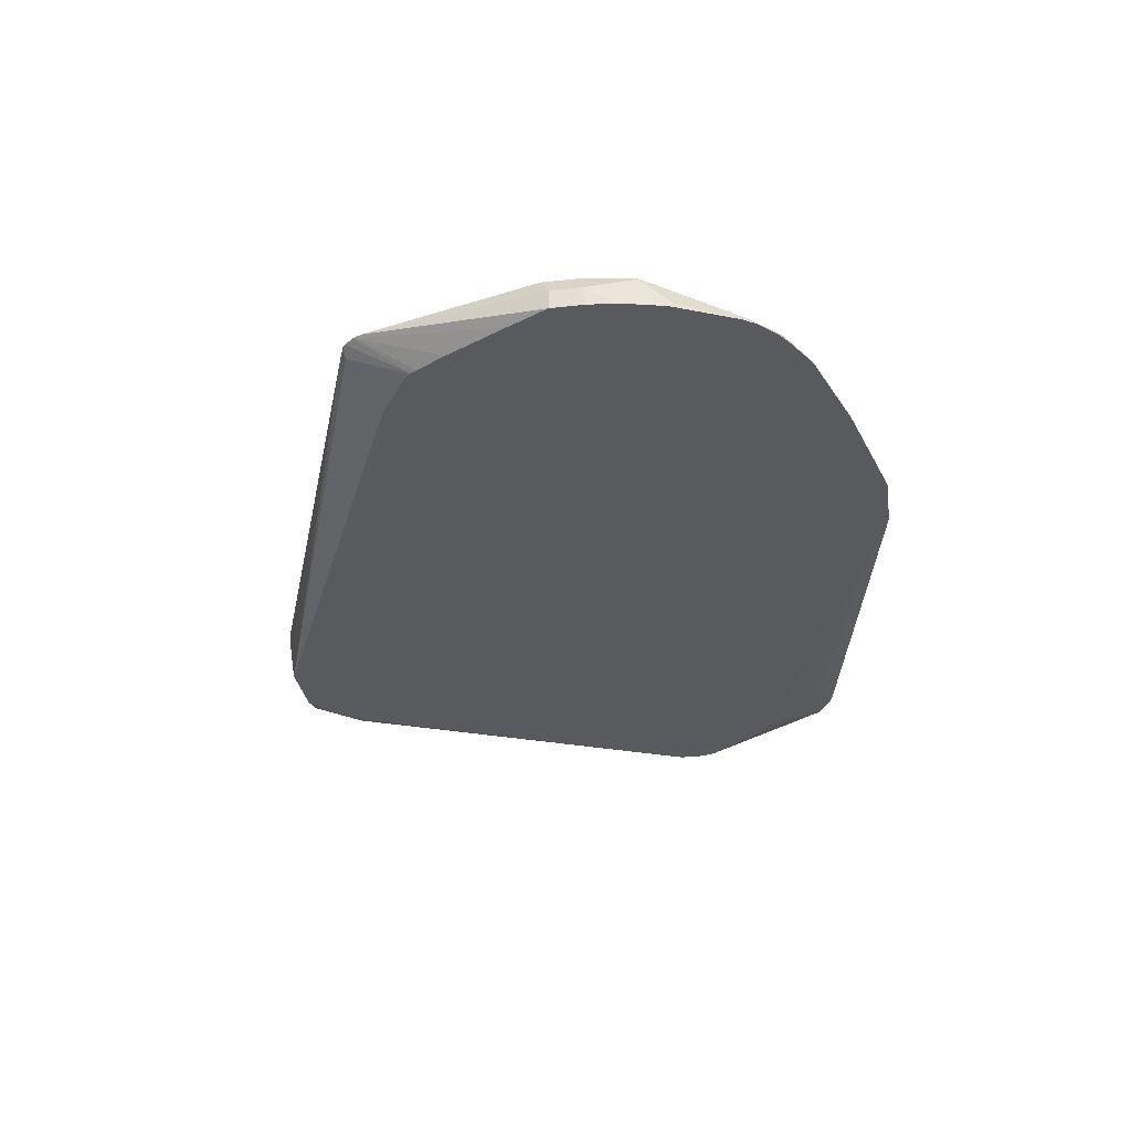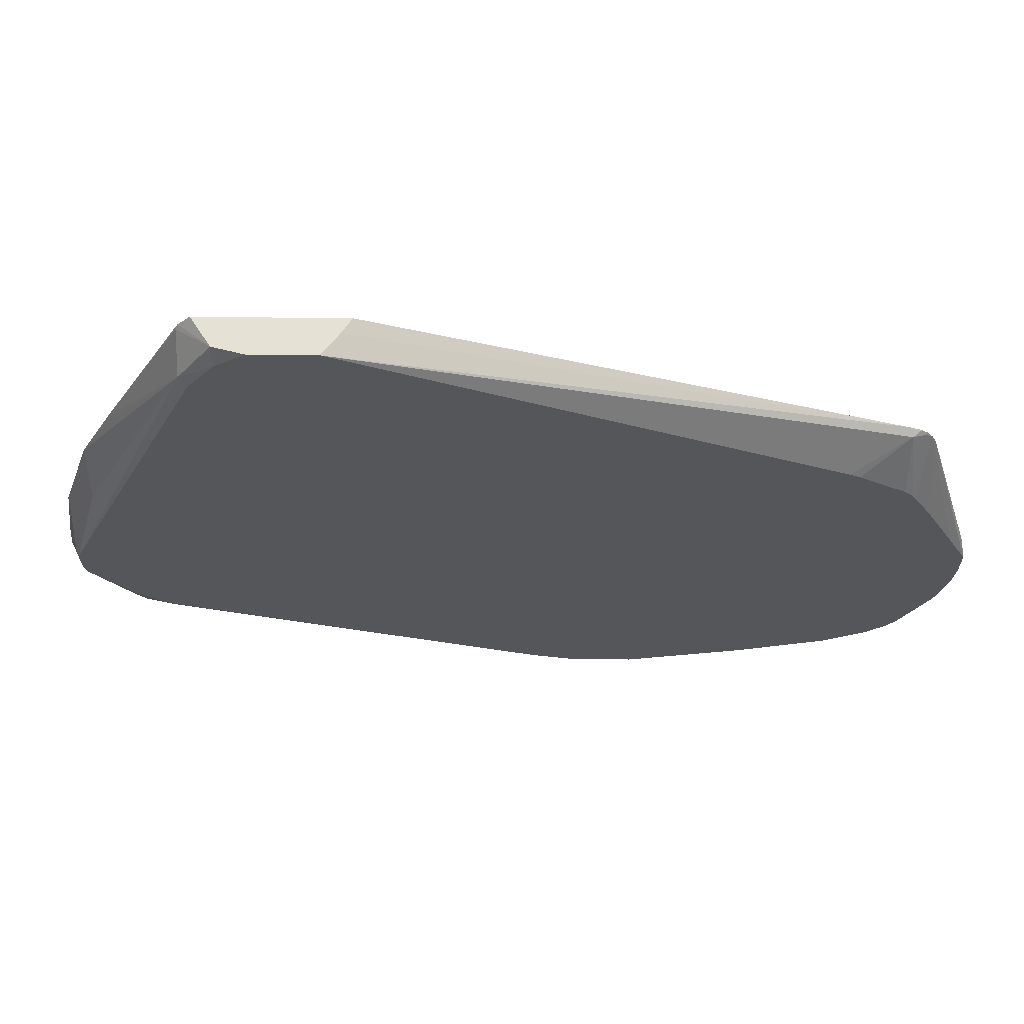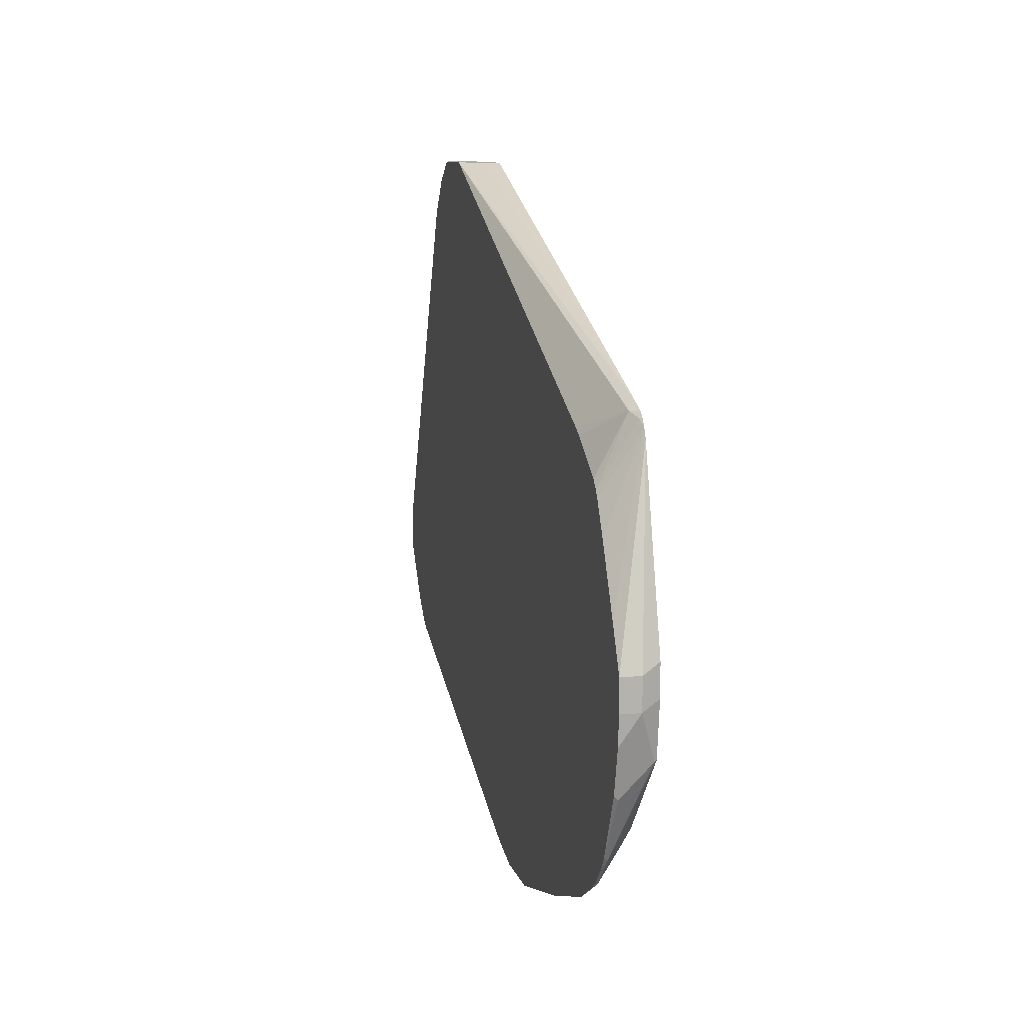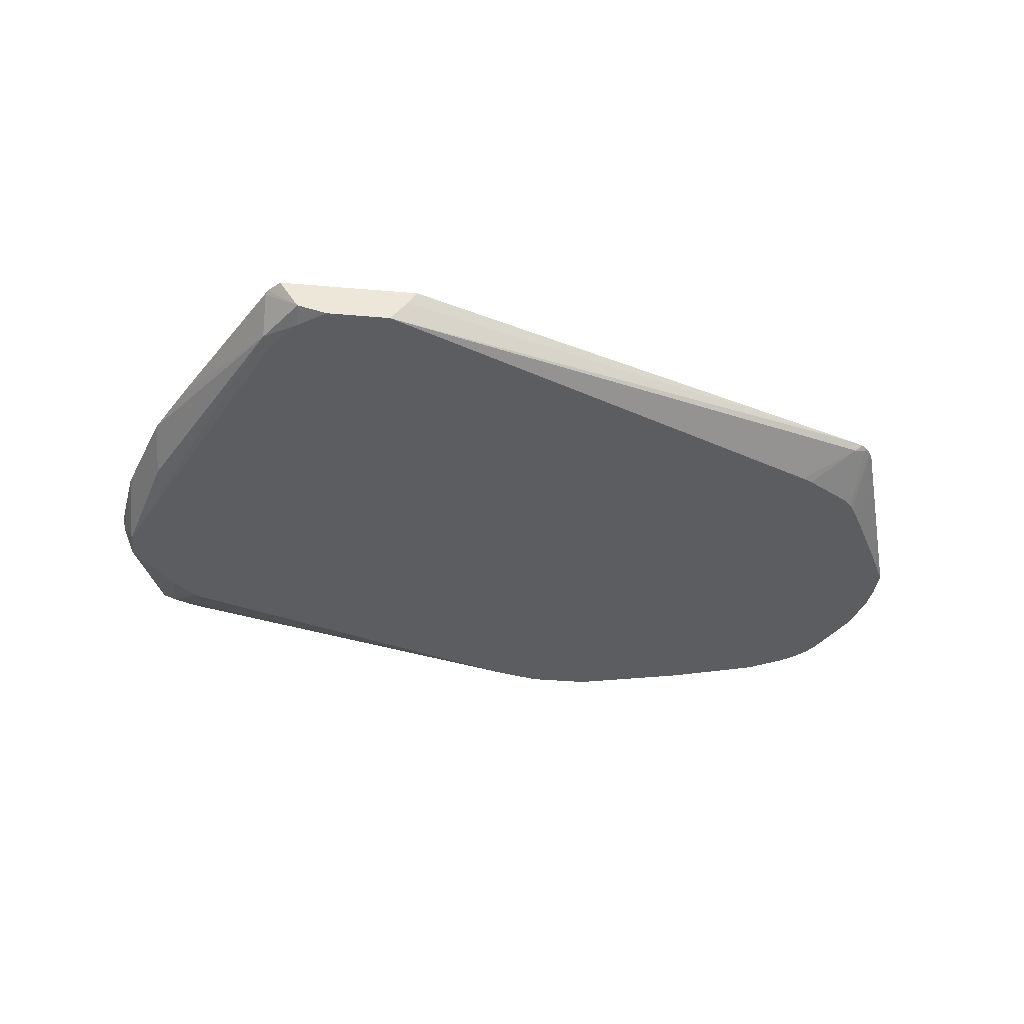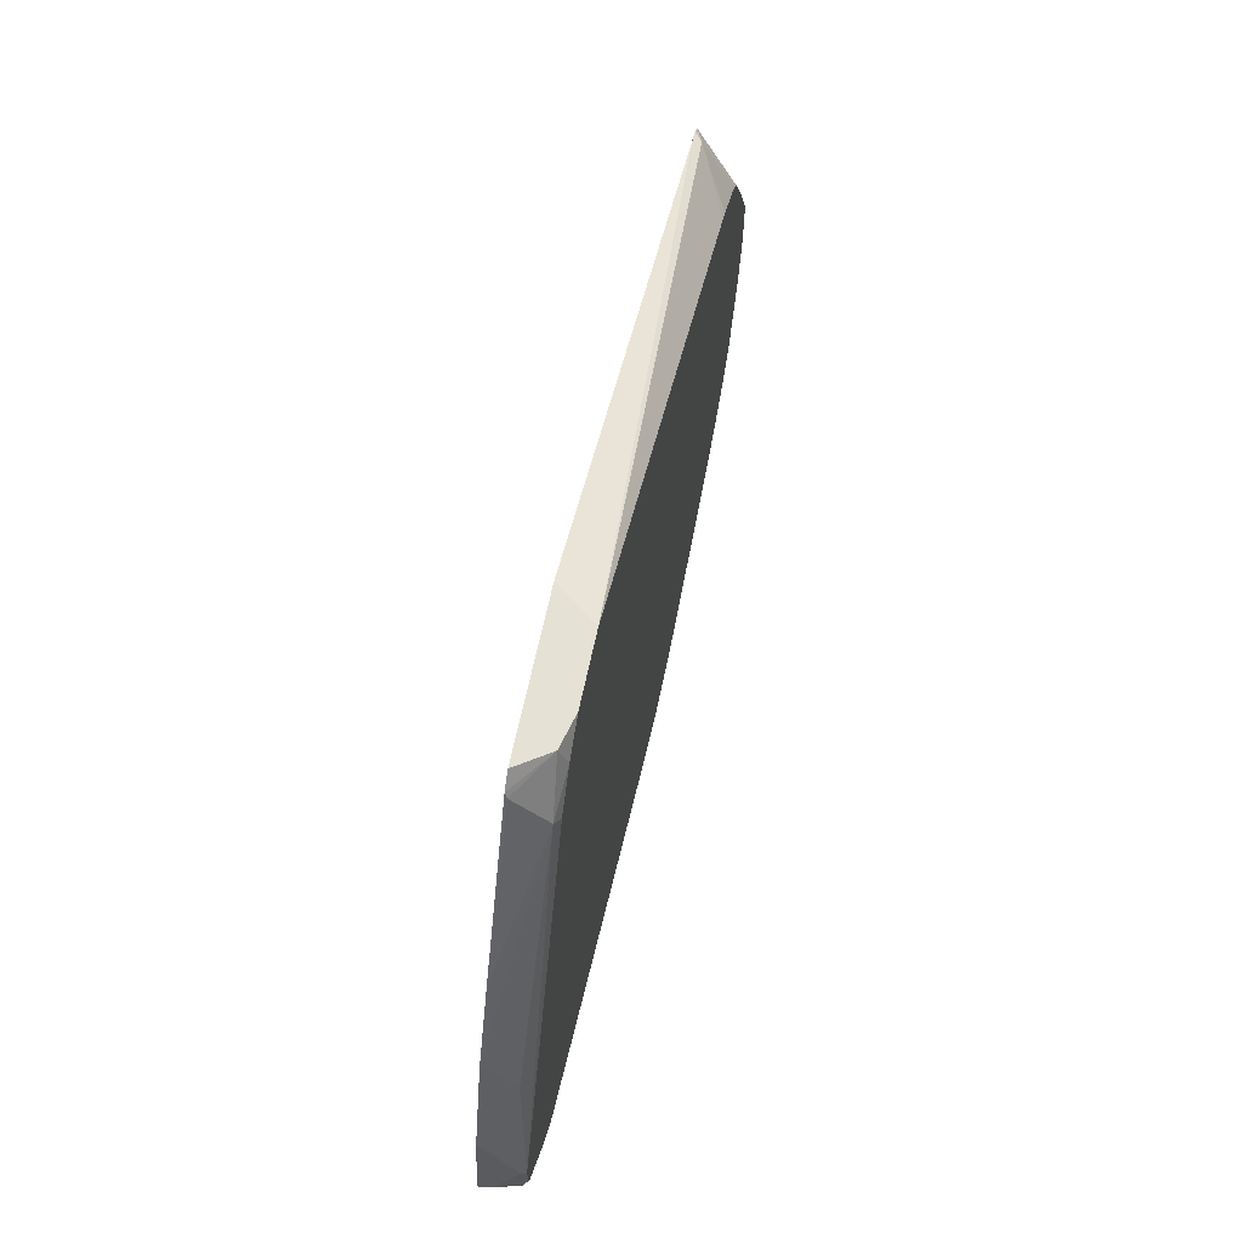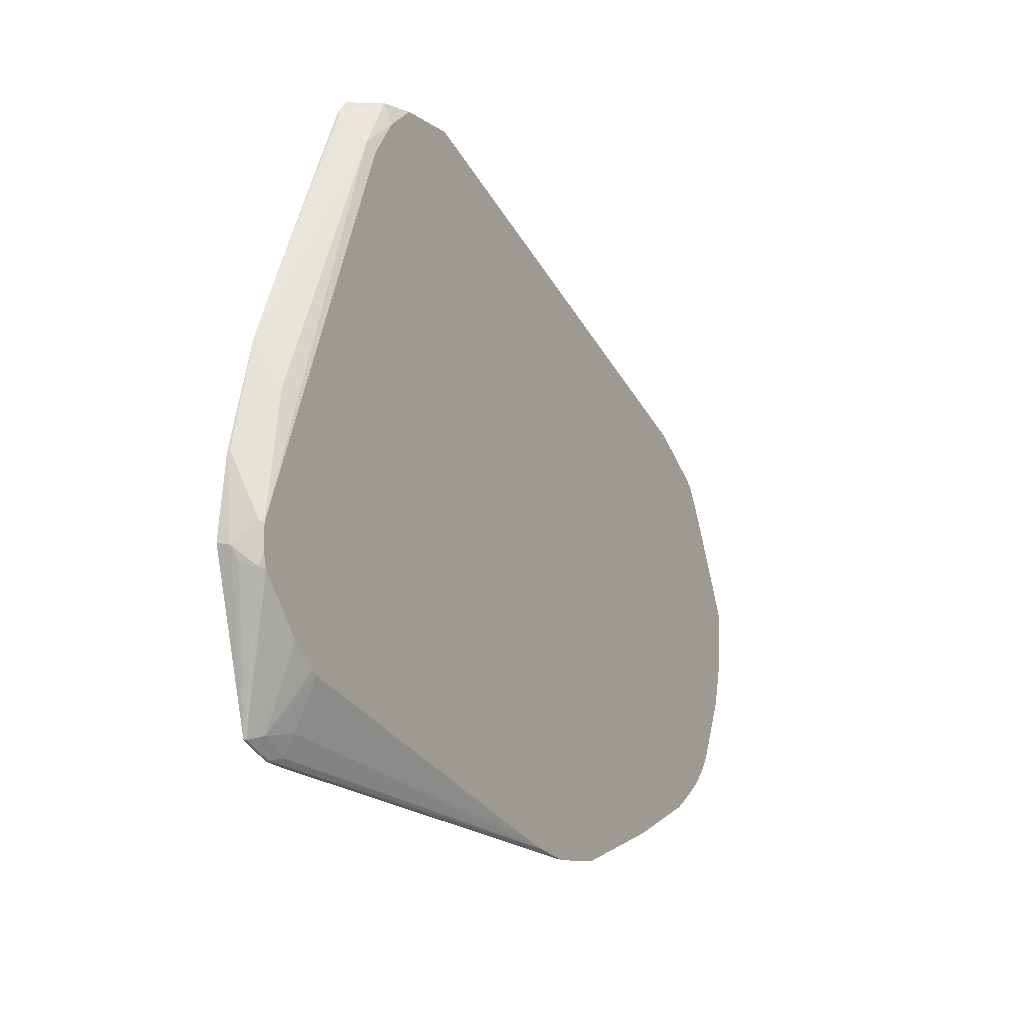
<metadata>
{"format":"obj","ext":"obj","renderer":"f3d","projection":"perspective","resolution":1024,"background":"white","views":[{"elev":-31.3,"azim":99.0,"up":"+Y"},{"elev":64.2,"azim":0.6,"up":"+Z"},{"elev":9.6,"azim":76.9,"up":"+Z"},{"elev":-36.3,"azim":-6.5,"up":"+Y"},{"elev":64.9,"azim":-78.1,"up":"+Z"},{"elev":-9.6,"azim":-60.6,"up":"+Z"}]}
</metadata>
<code>
v 0.006412 0.1836 -0.5008
v -0.03062 0.1836 -0.5008
v -0.0148 0.1978 -0.4812
v 0.05693 0.205 -0.4643
v 0.07566 0.1836 -0.4831
v -0.03322 0.1993 -0.4783
v -0.05537 0.1836 -0.4948
v -0.2923 0.2037 -0.4561
v -0.291 0.205 -0.4567
v -0.2771 0.205 -0.4591
v -0.03892 0.205 -0.4688
v -0.009513 0.205 -0.4688
v 0.11 0.205 -0.4466
v 0.1288 0.1836 -0.4654
v -0.07466 0.1836 -0.4883
v -0.2834 0.1949 -0.4428
v -0.2834 0.2008 -0.4547
v -0.3011 0.1993 -0.4451
v -0.31 0.2037 -0.4473
v -0.3087 0.205 -0.4482
v -0.2935 0.205 -0.4558
v 0.1174 0.205 -0.4442
v 0.1252 0.205 -0.4416
v 0.1506 0.186 -0.4517
v 0.1481 0.1836 -0.4541
v -0.2786 0.1836 -0.4163
v -0.2813 0.1836 -0.4153
v -0.2997 0.1836 -0.4002
v -0.285 0.1836 -0.4131
v -0.3246 0.1836 -0.3685
v -0.3277 0.186 -0.3676
v -0.3106 0.205 -0.4469
v 0.1432 0.205 -0.4267
v 0.1682 0.186 -0.434
v 0.1659 0.1836 -0.4388
v 0.1554 0.1836 -0.4493
v -0.3265 0.1836 -0.3607
v -0.3336 0.1978 -0.3572
v -0.3306 0.1949 -0.3661
v -0.3351 0.205 -0.3558
v 0.1854 0.205 -0.3802
v 0.186 0.2037 -0.3808
v 0.1707 0.1836 -0.4316
v 0.1688 0.1836 -0.4345
v -0.3265 0.1836 -0.3466
v -0.3328 0.205 -0.3404
v -0.3277 0.186 -0.3454
v -0.3277 0.2037 -0.31
v -0.3283 0.205 -0.3112
v 0.1898 0.205 -0.3492
v 0.1949 0.1949 -0.3543
v 0.1919 0.1919 -0.369
v 0.186 0.186 -0.3985
v 0.1872 0.1836 -0.3961
v -0.2391 0.186 -0.1329
v -0.307 0.189 -0.2775
v -0.31 0.2037 -0.2569
v -0.2343 0.1836 -0.1377
v -0.3087 0.205 -0.2506
v 0.1898 0.205 -0.3315
v 0.1949 0.1836 -0.3543
v 0.1936 0.1836 -0.3707
v 0.1949 0.1949 -0.3365
v -0.2391 0.2037 -0.1152
v -0.2876 0.205 -0.2084
v -0.291 0.205 -0.2152
v -0.2948 0.205 -0.2227
v -0.219 0.1836 -0.1176
v -0.2194 0.188 -0.1052
v 0.1619 0.205 -0.2303
v 0.1949 0.1836 -0.3365
v -0.2378 0.205 -0.1126
v -0.2018 0.1836 -0.1052
v -0.2307 0.205 -0.1052
v 0.1594 0.205 -0.2252
v 0.183 0.1836 -0.3129
v -0.1649 0.1836 -0.1052
v -0.1494 0.205 -0.1052
v 0.1559 0.205 -0.2208
v 0.155 0.2037 -0.2214
v 0.152 0.1836 -0.2557
v 0.1543 0.1836 -0.2593
v 0.1644 0.1836 -0.277
v -0.1549 0.1966 -0.1052
v 0.1138 0.1836 -0.2303
v 0.1476 0.2008 -0.2185
v 0.1447 0.205 -0.2148
v 0.1526 0.205 -0.218
v 0.1471 0.1836 -0.2508
v 0.1199 0.1836 -0.2334
f 37 45 38
f 38 46 40
f 38 45 47
f 38 47 48
f 38 48 49
f 38 49 46
f 41 50 51
f 41 51 42
f 48 57 59
f 42 52 53
f 42 53 43
f 43 53 54
f 45 55 56
f 45 56 57
f 45 57 48
f 45 48 47
f 45 58 55
f 48 59 49
f 42 51 52
f 34 44 35
f 30 37 31
f 34 42 43
f 18 27 29
f 50 60 63
f 18 29 28
f 19 28 30
f 19 30 31
f 19 31 32
f 19 32 20
f 23 33 24
f 24 34 35
f 24 35 36
f 24 36 25
f 24 33 34
f 31 37 38
f 31 38 39
f 31 39 32
f 32 39 38
f 32 38 40
f 33 41 34
f 34 41 42
f 34 43 44
f 50 63 51
f 69 77 84
f 51 62 52
f 71 75 76
f 75 79 80
f 75 80 81
f 75 81 82
f 75 82 83
f 75 83 76
f 77 85 86
f 77 86 87
f 70 75 71
f 77 87 84
f 79 88 80
f 80 88 86
f 80 86 81
f 81 86 89
f 85 90 86
f 86 90 89
f 86 88 87
f 18 28 19
f 78 84 87
f 69 74 72
f 69 78 74
f 69 84 78
f 51 63 71
f 51 71 61
f 52 62 53
f 53 62 54
f 55 64 65
f 55 65 66
f 55 66 67
f 55 67 59
f 55 59 56
f 55 58 68
f 55 68 69
f 55 69 64
f 56 59 57
f 60 70 63
f 63 70 71
f 64 69 72
f 64 72 65
f 68 73 69
f 69 73 77
f 51 61 62
f 16 18 17
f 1 76 83
f 16 26 27
f 1 68 58
f 1 58 45
f 1 45 37
f 1 37 30
f 1 30 28
f 1 28 29
f 1 29 27
f 1 27 26
f 1 73 68
f 1 26 15
f 1 7 2
f 2 6 3
f 2 7 8
f 2 8 9
f 2 9 10
f 2 10 6
f 3 6 11
f 3 11 12
f 1 15 7
f 3 12 4
f 1 77 73
f 1 90 85
f 16 27 18
f 1 2 3
f 1 3 4
f 1 4 5
f 1 5 14
f 1 14 25
f 1 25 36
f 1 36 35
f 1 85 77
f 1 35 44
f 1 54 62
f 1 62 61
f 1 61 71
f 1 71 76
f 1 83 82
f 1 82 81
f 1 81 89
f 1 89 90
f 1 43 54
f 4 13 14
f 1 44 43
f 4 12 11
f 4 41 33
f 4 33 23
f 4 23 22
f 4 22 13
f 6 10 11
f 7 15 16
f 7 16 17
f 7 17 8
f 4 50 41
f 8 17 18
f 8 19 20
f 8 20 21
f 13 22 14
f 14 22 23
f 14 23 24
f 14 24 25
f 4 14 5
f 15 26 16
f 8 18 19
f 4 60 50
f 8 21 9
f 4 75 70
f 4 70 60
f 4 11 10
f 4 9 21
f 4 21 20
f 4 20 32
f 4 10 9
f 4 40 46
f 4 46 49
f 4 49 59
f 4 59 67
f 4 32 40
f 4 66 65
f 4 65 72
f 4 72 74
f 4 74 78
f 4 78 87
f 4 87 88
f 4 88 79
f 4 67 66
f 4 79 75

</code>
